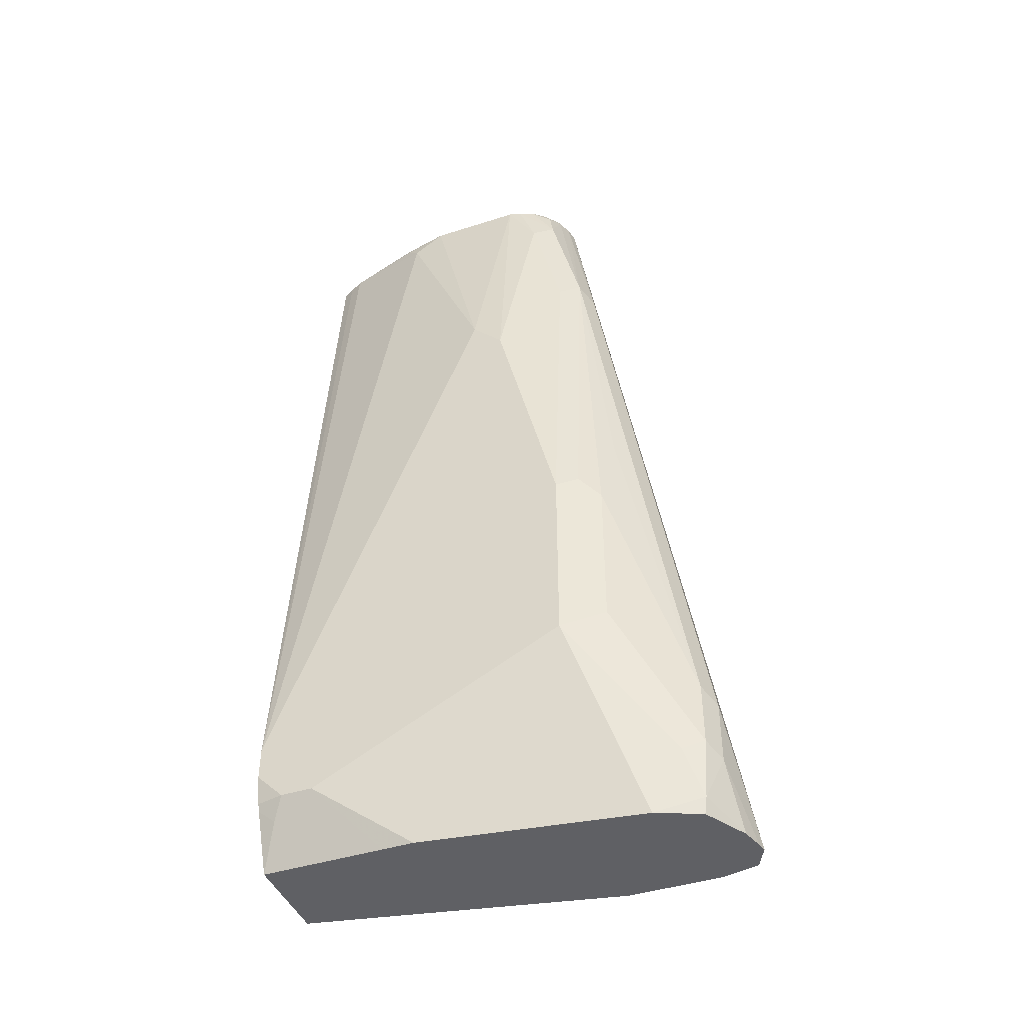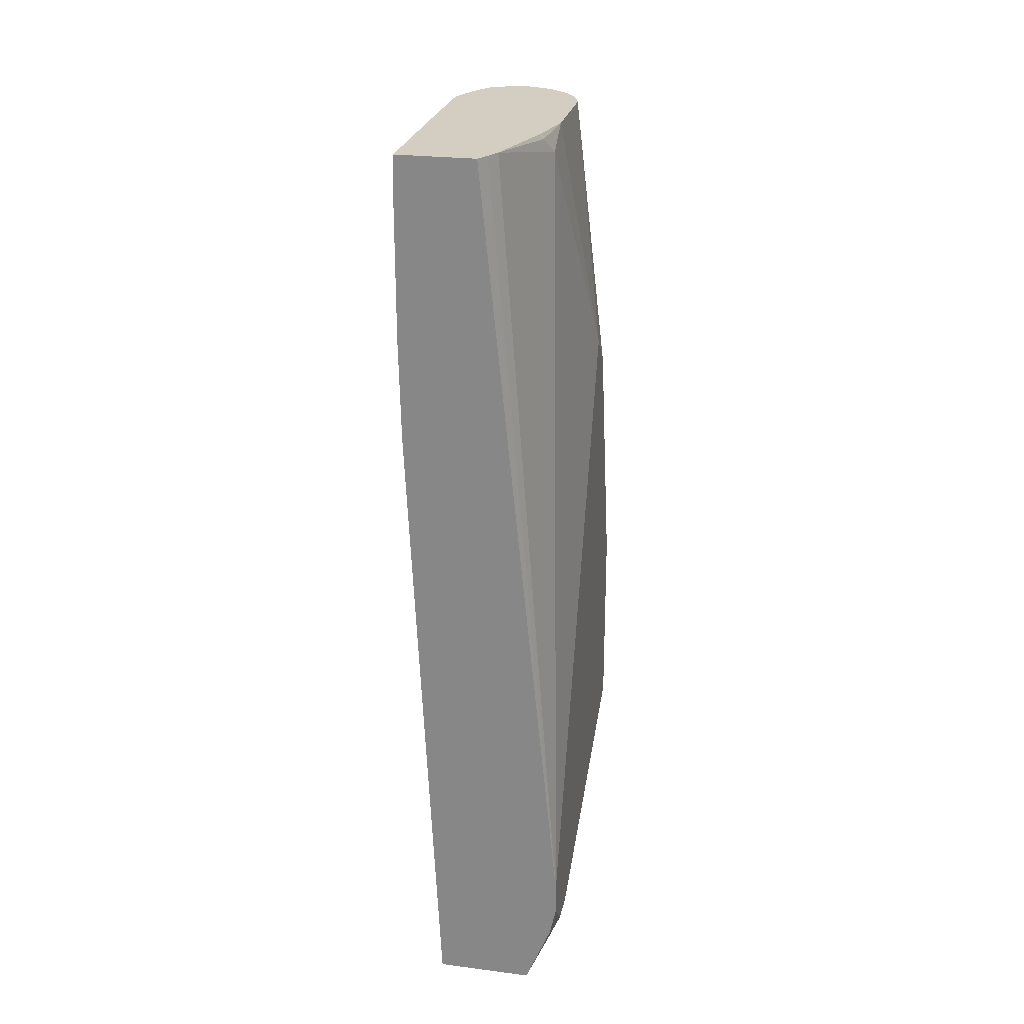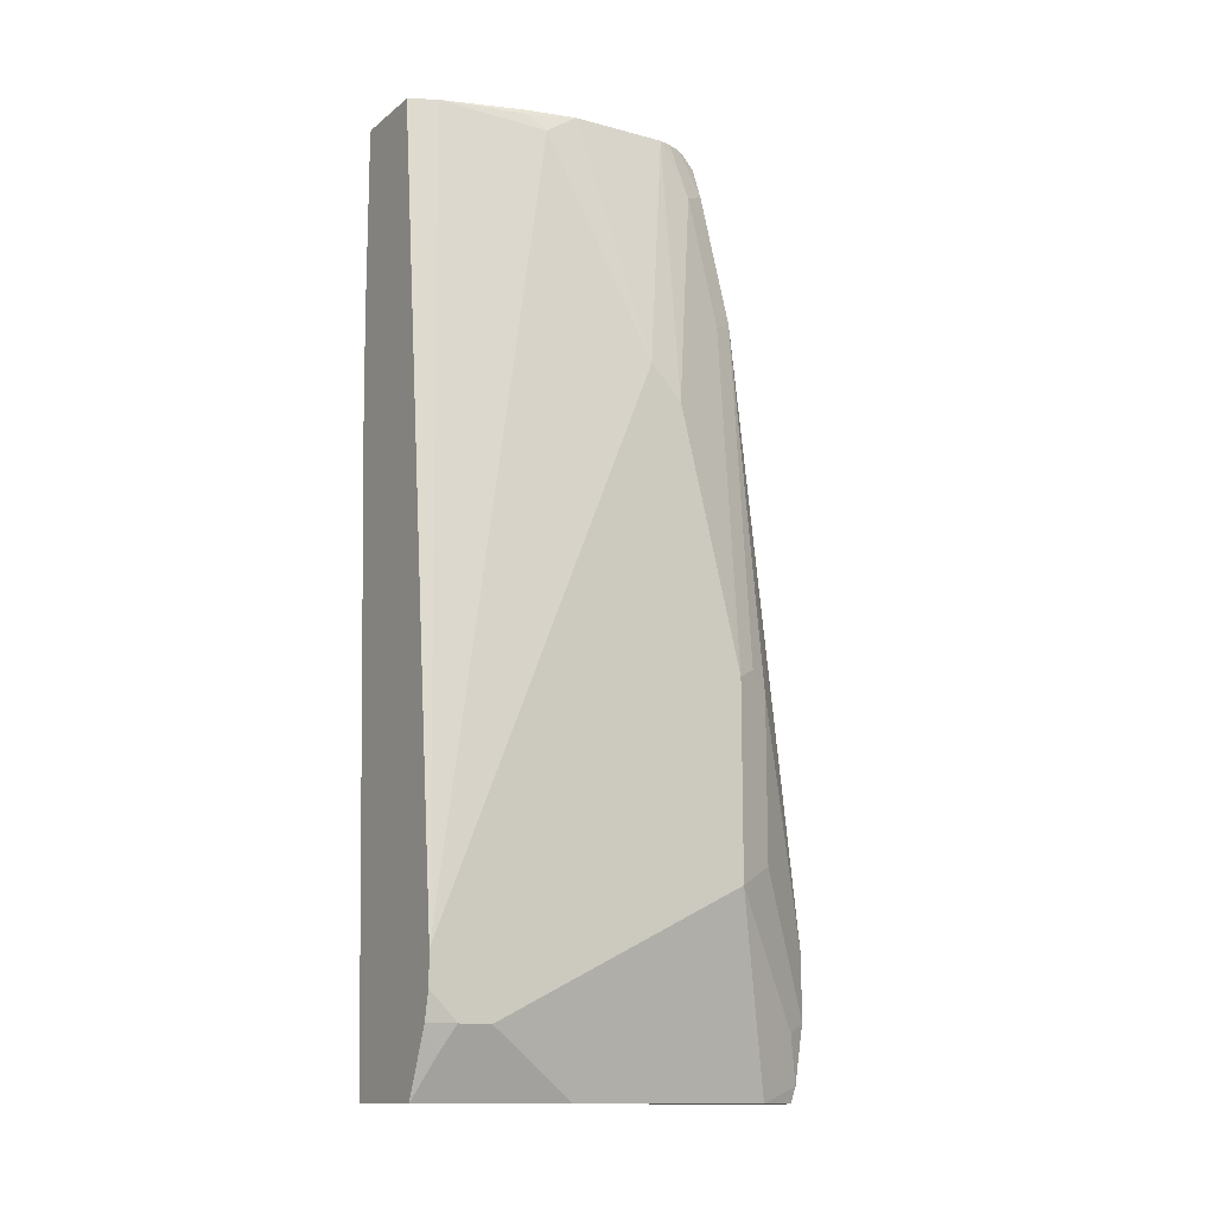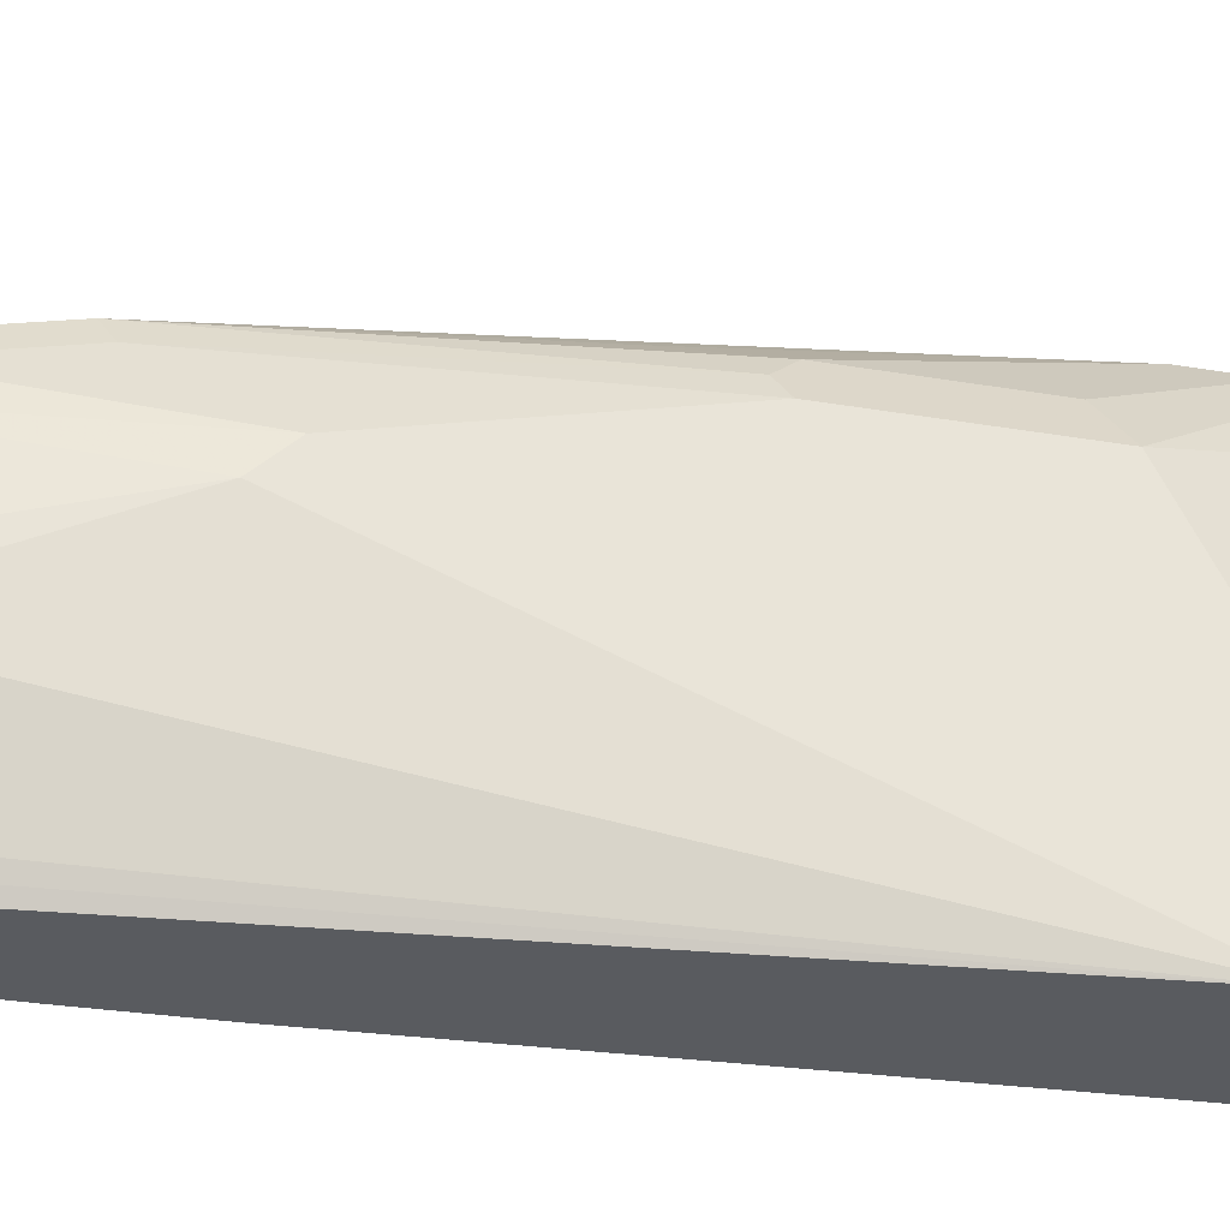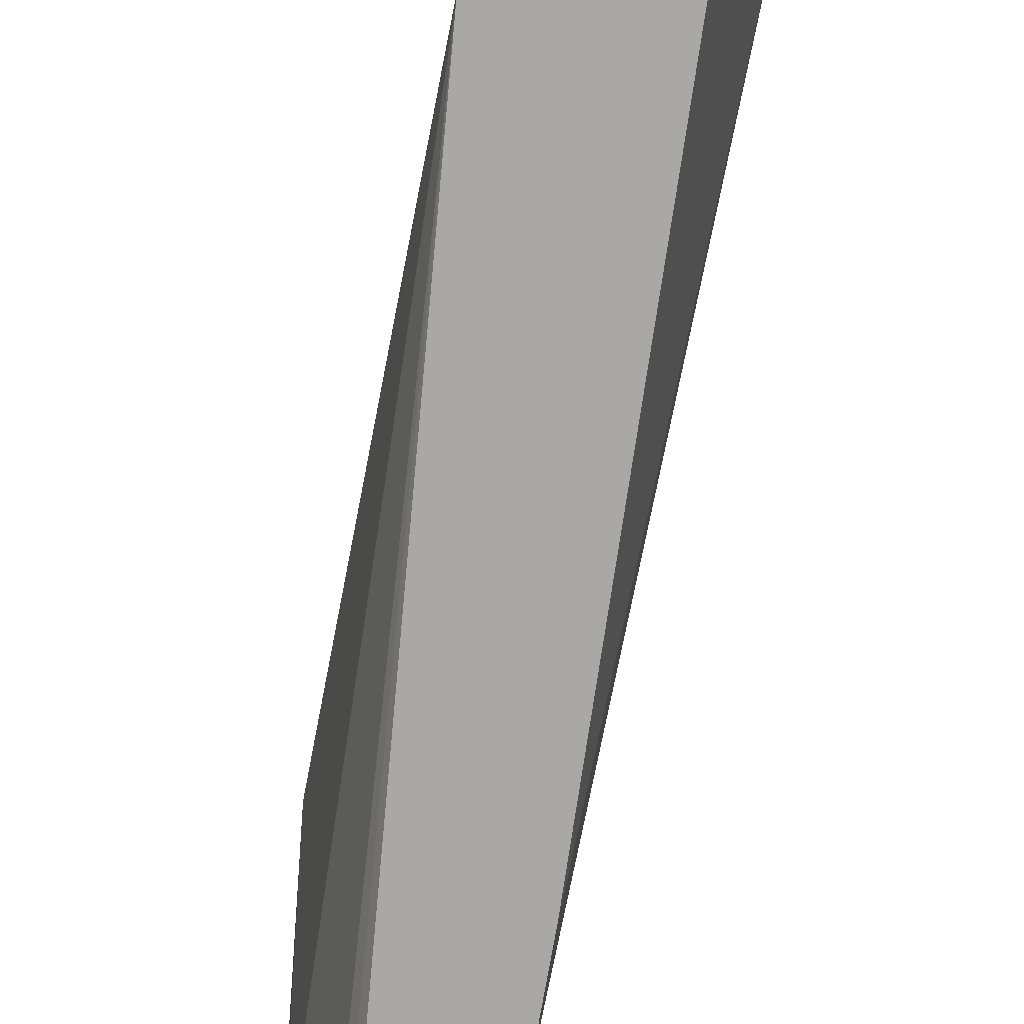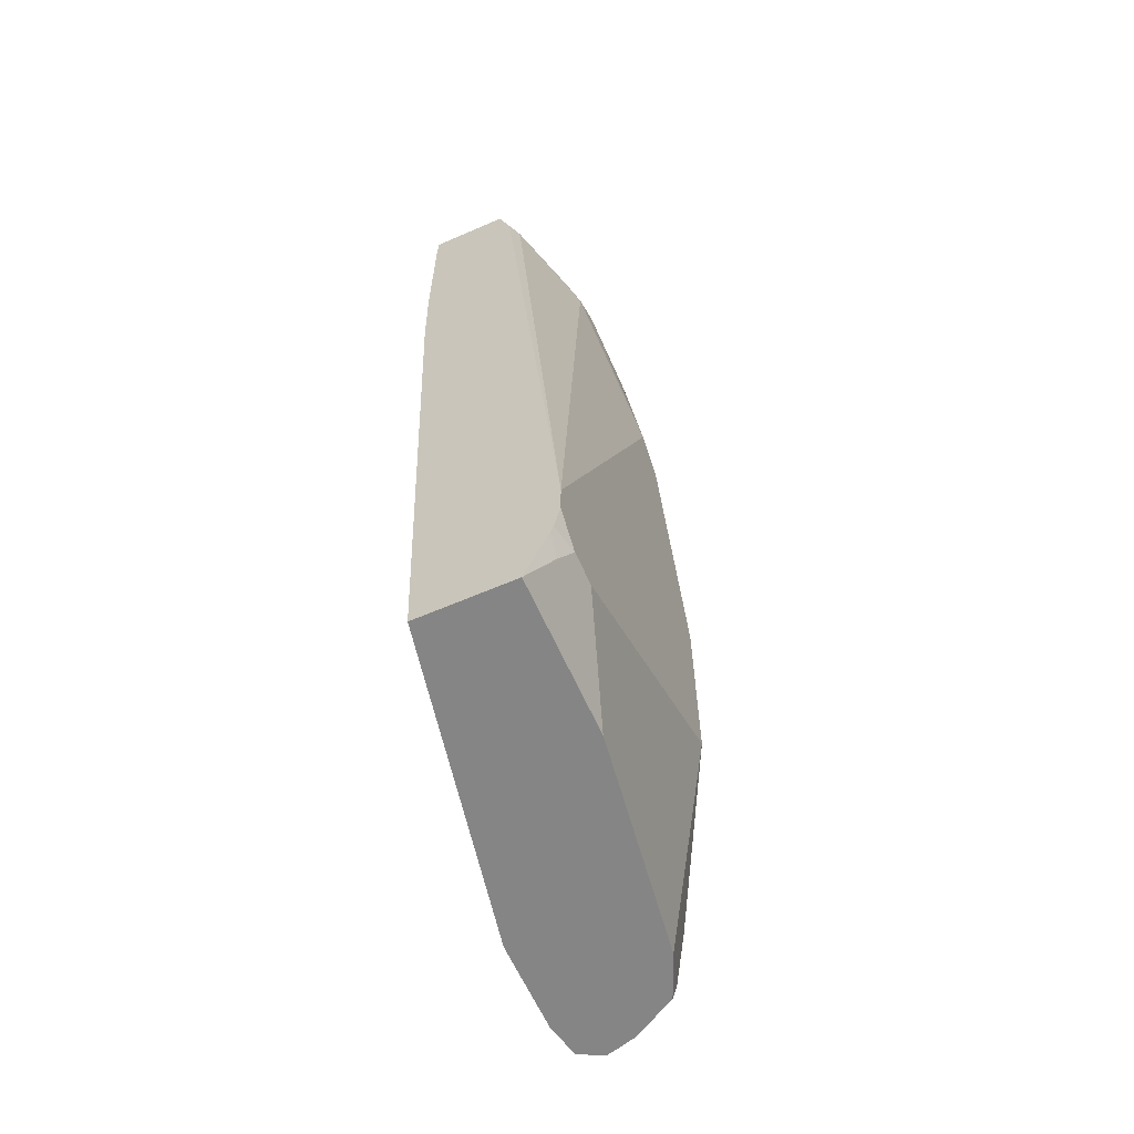
<metadata>
{"format":"obj","ext":"obj","renderer":"f3d","projection":"perspective","resolution":1024,"background":"white","views":[{"elev":-43.5,"azim":110.8,"up":"+Z"},{"elev":25.1,"azim":11.7,"up":"+Z"},{"elev":-13.2,"azim":58.6,"up":"+Z"},{"elev":-32.7,"azim":76.8,"up":"+Y"},{"elev":-75.2,"azim":168.9,"up":"+Y"},{"elev":-61.9,"azim":23.8,"up":"+Z"}]}
</metadata>
<code>
v 0.2671 0.2363 -0.7396
v 0.3081 0.2259 -0.6573
v 0.3081 0.2259 -0.6984
v 0.273 0.2348 -0.7396
v 0.2516 0.2286 -0.7396
v 0.2882 0.1381 -0.1507
v 0.2928 0.1404 -0.1507
v 0.3081 0.1438 -0.1507
v 0.3287 0.1643 -0.2671
v 0.3218 0.2191 -0.6504
v 0.3218 0.2191 -0.6915
v 0.3184 0.2157 -0.7292
v 0.2876 0.2305 -0.7396
v 0.2516 0.2285 -0.7396
v 0.2768 0.1255 -0.1507
v 0.2833 0.1352 -0.1507
v 0.3161 0.1418 -0.1507
v 0.3424 0.1575 -0.2602
v 0.3561 0.1712 -0.4998
v 0.3424 0.178 -0.4451
v 0.3287 0.2054 -0.6984
v 0.3561 0.1712 -0.6025
v 0.3287 0.1849 -0.7395
v 0.3163 0.2136 -0.7396
v 0.2464 0.2055 -0.7396
v 0.2465 0.2054 -0.7189
v 0.2671 0.1027 -0.1507
v 0.2745 0.1209 -0.1507
v 0.3256 0.1379 -0.1507
v 0.3424 0.1369 -0.1781
v 0.3492 0.1438 -0.2671
v 0.3629 0.1575 -0.4861
v 0.3629 0.1575 -0.6094
v 0.3697 0.1438 -0.6162
v 0.3286 0.1848 -0.7396
v 0.2464 0.1439 -0.7396
v 0.2465 0.1643 -0.6984
v 0.2671 0.02056 -0.1507
v 0.3355 0.1301 -0.1507
v 0.3389 0.1335 -0.1592
v 0.3433 0.1202 -0.1507
v 0.3472 0.1106 -0.1507
v 0.3492 0.1232 -0.1849
v 0.3697 0.1438 -0.493
v 0.3697 -0.02053 -0.6984
v 0.3492 0.04107 -0.7396
v 0.2875 -0.05887 -0.7396
v 0.2684 -0.05887 -0.3314
v 0.2671 -0.05887 -0.2671
v 0.2671 -0.05887 -0.1671
v 0.2465 0.1438 -0.6984
v 0.2677 -0.05887 -0.1507
v 0.3492 0.1027 -0.1507
v 0.3697 0.1027 -0.3287
v 0.3697 -0.04107 -0.6984
v 0.3492 0.02056 -0.7396
v 0.3492 -0.05887 -0.7396
v 0.318 -0.05887 -0.1507
v 0.3492 0.0411 -0.1507
v 0.3697 0.08218 -0.3082
v 0.3697 -0.05887 -0.6806
v 0.3658 -0.05887 -0.6984
v 0.3641 -0.05887 -0.7029
v 0.3629 -0.04792 -0.7121
v 0.3697 -0.05887 -0.6601
v 0.3224 -0.05101 -0.1507
v 0.3432 0.01362 -0.1507
v 0.3441 0.0103 -0.1541
v 0.3492 0.02056 -0.1643
v 0.3269 -0.04194 -0.1507
v 0.3416 0.006977 -0.1507
f 36 47 48
f 30 42 43
f 31 43 54
f 31 54 44
f 31 44 32
f 34 44 54
f 34 54 60
f 34 61 55
f 34 65 61
f 34 55 45
f 34 45 46
f 34 46 35
f 36 48 49
f 34 60 65
f 30 41 42
f 25 36 51
f 29 40 30
f 19 34 33
f 19 33 22
f 36 49 50
f 21 22 33
f 21 33 34
f 21 34 23
f 30 40 41
f 23 35 24
f 25 51 37
f 25 37 26
f 26 37 27
f 27 37 51
f 27 51 38
f 29 39 40
f 23 34 35
f 36 50 51
f 55 61 62
f 38 50 52
f 55 63 64
f 55 64 57
f 57 64 63
f 58 65 66
f 59 67 68
f 59 68 69
f 55 62 63
f 59 69 60
f 65 69 70
f 65 70 66
f 67 71 68
f 68 71 70
f 19 44 34
f 68 70 69
f 60 69 65
f 38 51 50
f 53 60 54
f 47 49 48
f 39 41 40
f 42 53 43
f 43 53 54
f 45 55 57
f 45 57 56
f 45 56 46
f 53 59 60
f 47 57 63
f 47 62 61
f 47 61 65
f 47 65 58
f 47 58 52
f 47 52 50
f 47 50 49
f 47 63 62
f 19 32 44
f 14 26 27
f 18 32 19
f 6 28 27
f 6 15 28
f 6 16 15
f 5 16 6
f 5 15 16
f 5 14 15
f 3 13 4
f 3 12 13
f 3 11 12
f 2 18 10
f 2 9 18
f 2 11 3
f 2 10 11
f 1 9 2
f 1 7 8
f 1 6 7
f 1 5 6
f 18 19 20
f 1 2 3
f 1 3 4
f 1 4 13
f 1 13 24
f 1 24 35
f 6 27 38
f 1 35 46
f 1 56 57
f 1 57 47
f 1 47 36
f 1 36 25
f 1 25 14
f 1 14 5
f 1 46 56
f 6 38 52
f 1 8 9
f 6 58 66
f 10 20 19
f 11 21 12
f 11 22 21
f 12 23 24
f 12 24 13
f 12 21 23
f 10 18 20
f 14 25 26
f 14 28 15
f 17 29 18
f 18 29 30
f 18 30 43
f 18 43 31
f 6 52 58
f 14 27 28
f 10 22 11
f 18 31 32
f 6 59 53
f 6 66 70
f 6 70 71
f 6 71 67
f 6 67 59
f 10 19 22
f 6 53 42
f 6 42 41
f 6 39 29
f 6 29 17
f 6 17 8
f 6 8 7
f 8 17 9
f 9 17 18
f 6 41 39

</code>
